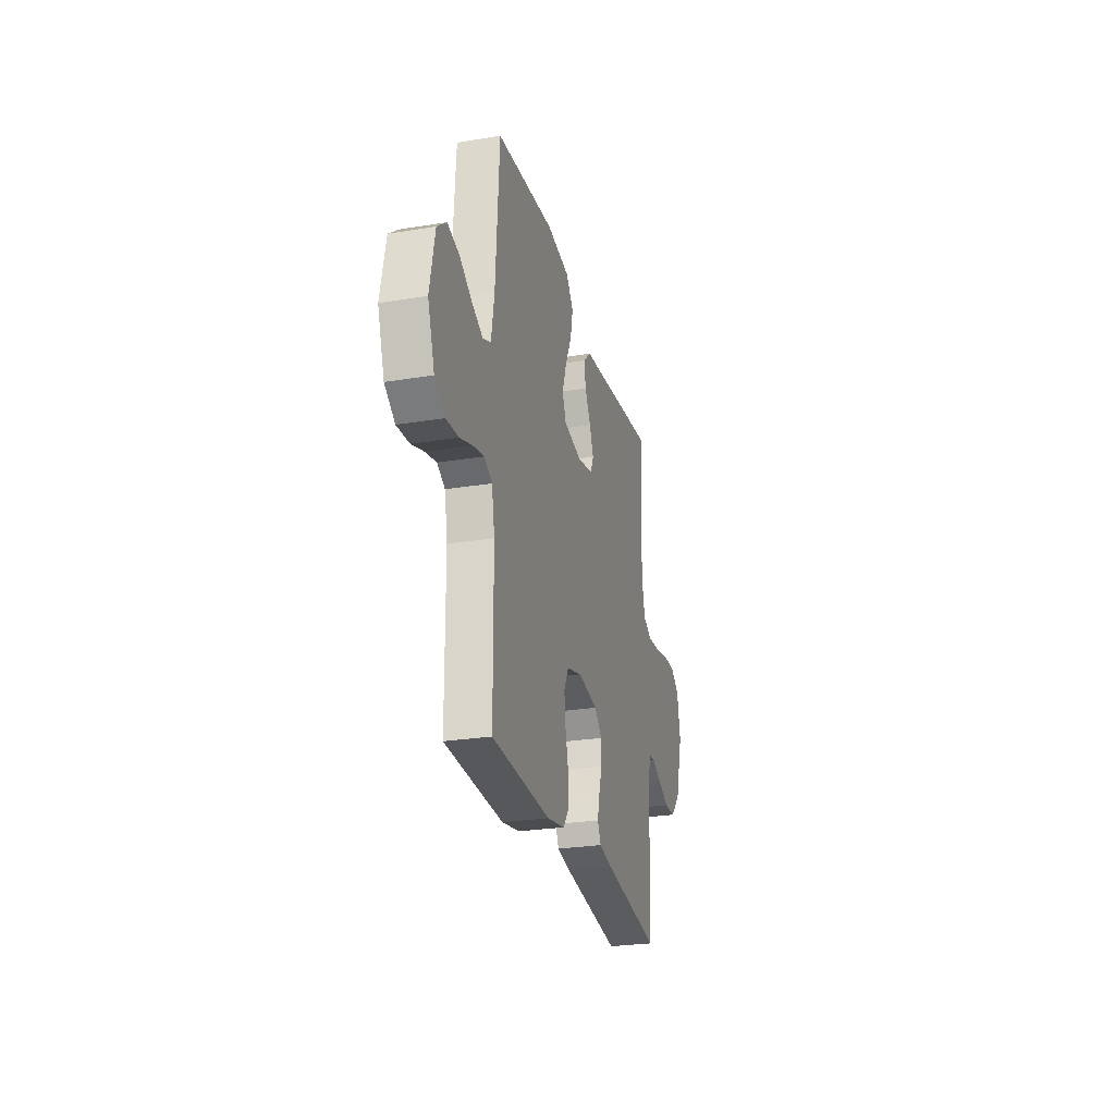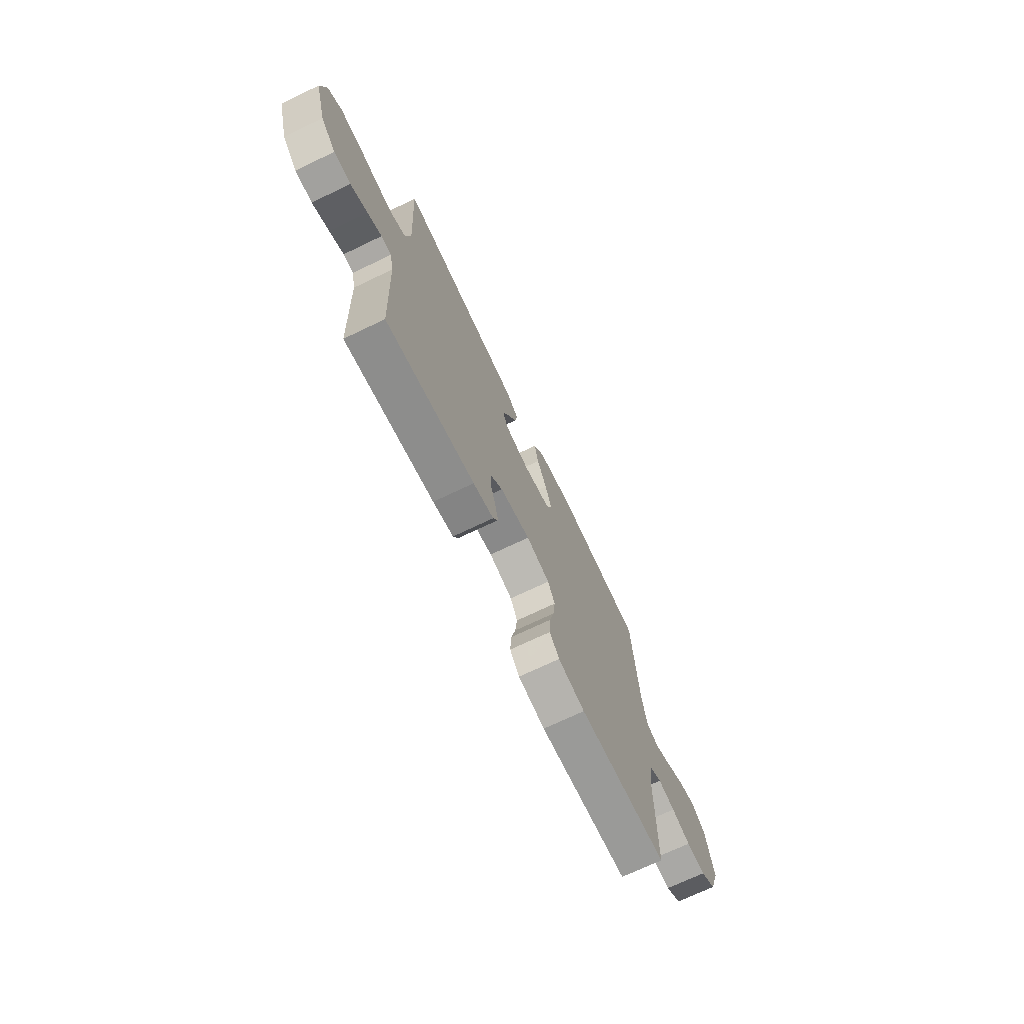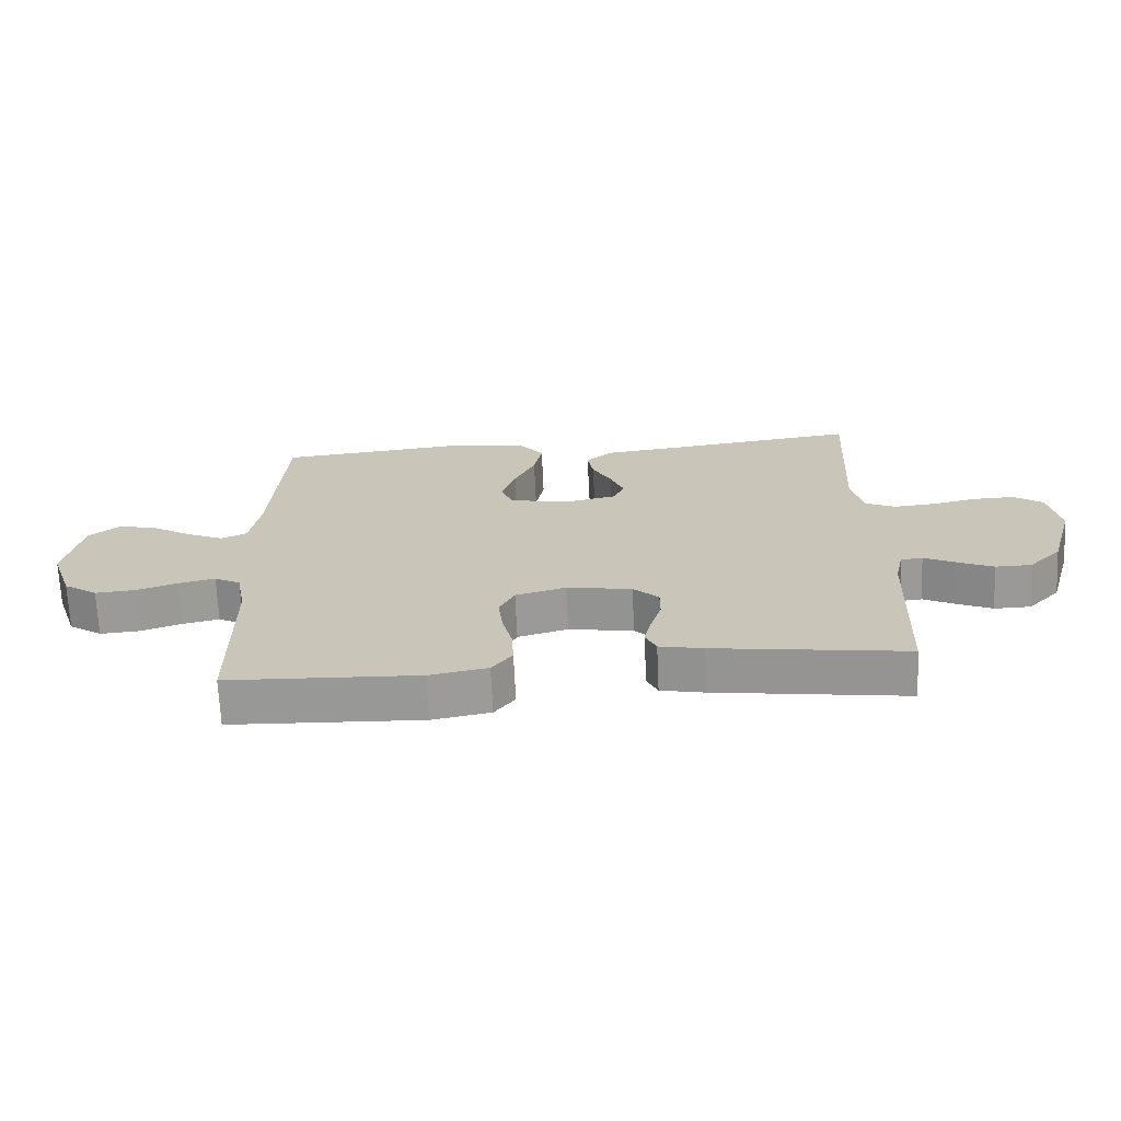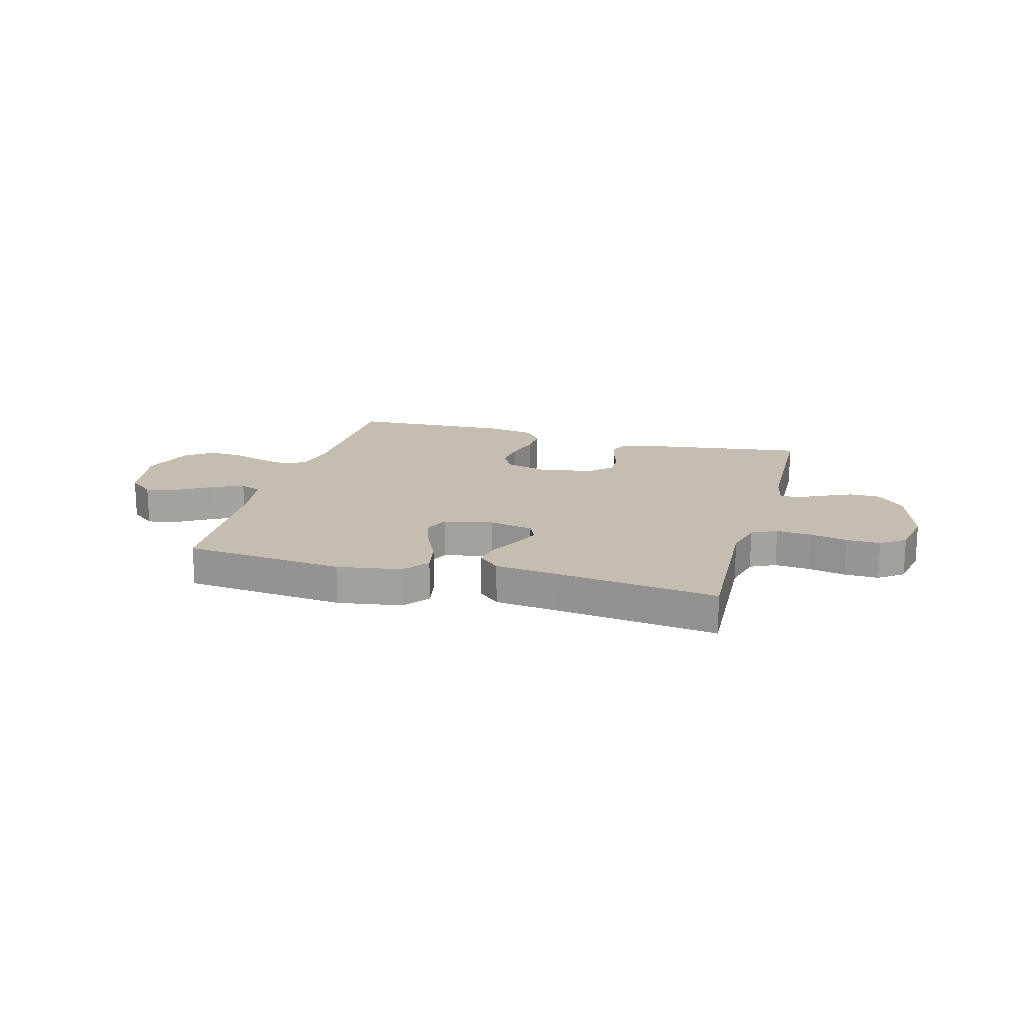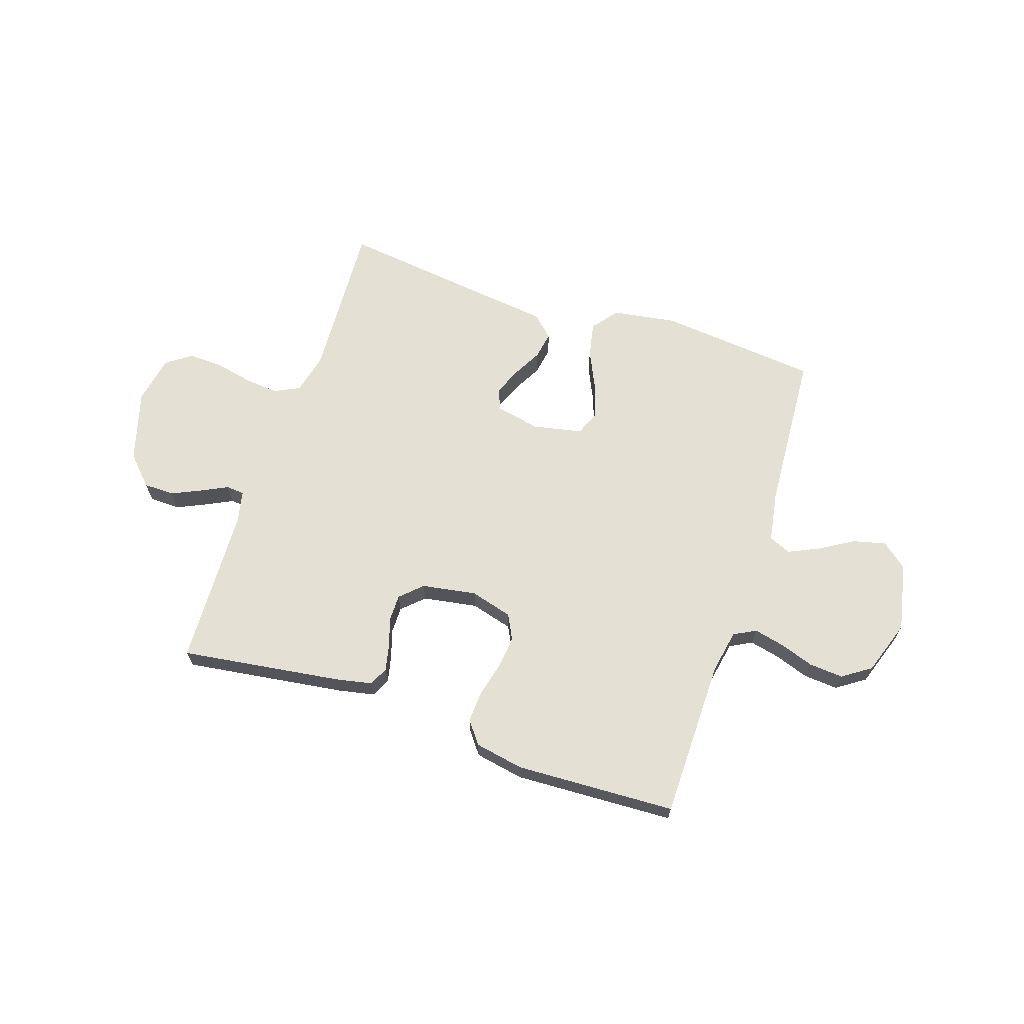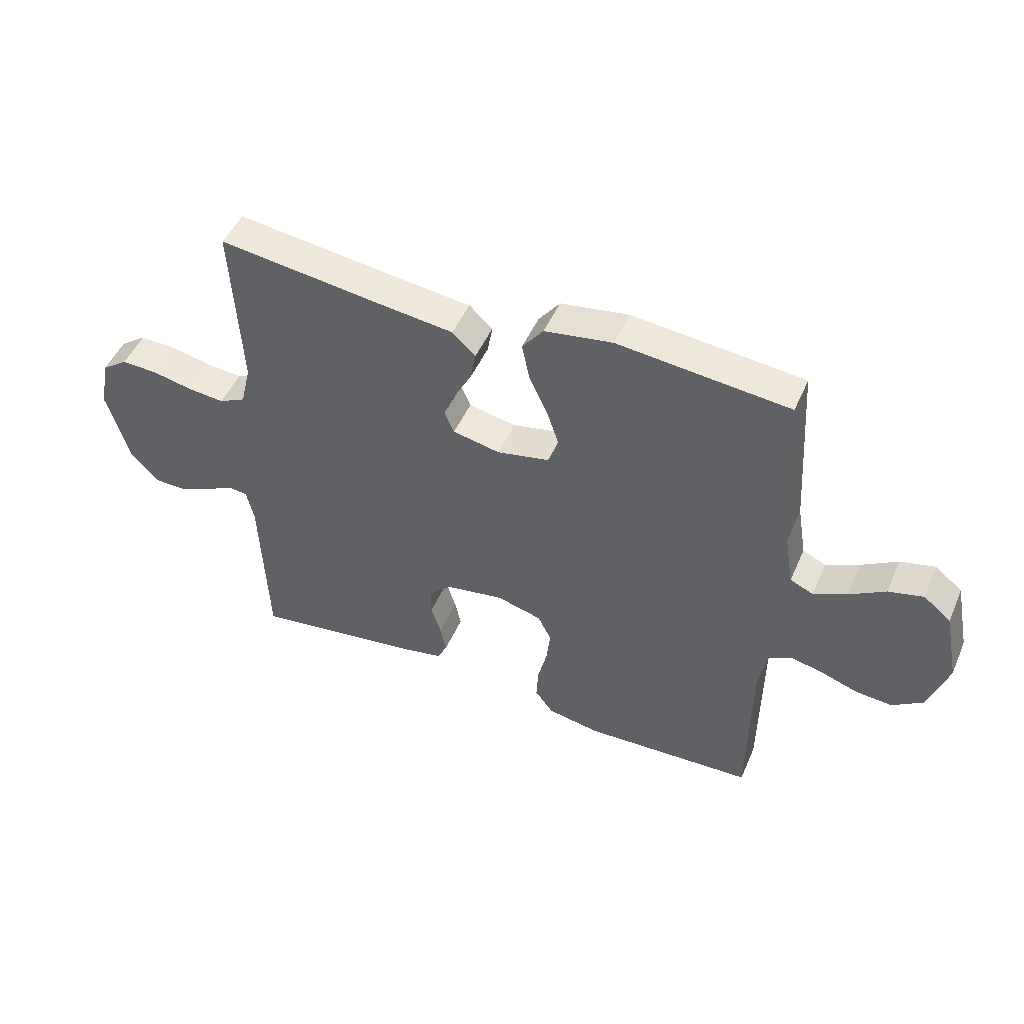
<metadata>
{"format":"obj","ext":"obj","renderer":"f3d","projection":"perspective","resolution":1024,"background":"white","views":[{"elev":-26.2,"azim":-75.5,"up":"+Z"},{"elev":-71.3,"azim":115.6,"up":"+Z"},{"elev":-68.9,"azim":2.6,"up":"+Z"},{"elev":17.2,"azim":15.4,"up":"+Y"},{"elev":66.1,"azim":-161.6,"up":"+Y"},{"elev":48.5,"azim":-156.9,"up":"+Z"}]}
</metadata>
<code>
v 0.5 0.07 -0.5
v 0.2 0.07 -0.458
v 0.131 0.07 -0.444
v 0.114 0.07 -0.408
v 0.125 0.07 -0.359
v 0.142 0.07 -0.305
v 0.142 0.07 -0.255
v 0.102 0.07 -0.217
v 0 0.07 -0.2
v -0.079 0.07 -0.222
v -0.103 0.07 -0.269
v -0.096 0.07 -0.33
v -0.08 0.07 -0.395
v -0.077 0.07 -0.454
v -0.109 0.07 -0.496
v -0.2 0.07 -0.513
v -0.5 0.07 -0.5
v -0.503 0.07 -0.2
v -0.518 0.07 -0.12
v -0.559 0.07 -0.098
v -0.616 0.07 -0.111
v -0.68 0.07 -0.133
v -0.744 0.07 -0.138
v -0.797 0.07 -0.102
v -0.832 0.07 0
v -0.806 0.07 0.128
v -0.758 0.07 0.167
v -0.697 0.07 0.152
v -0.634 0.07 0.114
v -0.576 0.07 0.087
v -0.535 0.07 0.105
v -0.519 0.07 0.2
v -0.5 0.07 0.5
v -0.2 0.07 0.53
v -0.08 0.07 0.511
v -0.043 0.07 0.463
v -0.056 0.07 0.398
v -0.089 0.07 0.327
v -0.111 0.07 0.261
v -0.092 0.07 0.214
v 0 0.07 0.195
v 0.083 0.07 0.212
v 0.1 0.07 0.251
v 0.079 0.07 0.303
v 0.049 0.07 0.359
v 0.04 0.07 0.41
v 0.081 0.07 0.448
v 0.2 0.07 0.462
v 0.5 0.07 0.5
v 0.484 0.07 0.2
v 0.502 0.07 0.124
v 0.549 0.07 0.101
v 0.614 0.07 0.107
v 0.684 0.07 0.122
v 0.748 0.07 0.124
v 0.794 0.07 0.091
v 0.811 0.07 0
v 0.772 0.07 -0.134
v 0.721 0.07 -0.187
v 0.664 0.07 -0.188
v 0.607 0.07 -0.162
v 0.559 0.07 -0.138
v 0.525 0.07 -0.141
v 0.512 0.07 -0.2
v 0.5 0 -0.5
v 0.2 0 -0.458
v 0.131 0 -0.444
v 0.114 0 -0.408
v 0.125 0 -0.359
v 0.142 0 -0.305
v 0.142 0 -0.255
v 0.102 0 -0.217
v 0 0 -0.2
v -0.079 0 -0.222
v -0.103 0 -0.269
v -0.096 0 -0.33
v -0.08 0 -0.395
v -0.077 0 -0.454
v -0.109 0 -0.496
v -0.2 0 -0.513
v -0.5 0 -0.5
v -0.503 0 -0.2
v -0.518 0 -0.12
v -0.559 0 -0.098
v -0.616 0 -0.111
v -0.68 0 -0.133
v -0.744 0 -0.138
v -0.797 0 -0.102
v -0.832 0 0
v -0.806 0 0.128
v -0.758 0 0.167
v -0.697 0 0.152
v -0.634 0 0.114
v -0.576 0 0.087
v -0.535 0 0.105
v -0.519 0 0.2
v -0.5 0 0.5
v -0.2 0 0.53
v -0.08 0 0.511
v -0.043 0 0.463
v -0.056 0 0.398
v -0.089 0 0.327
v -0.111 0 0.261
v -0.092 0 0.214
v 0 0 0.195
v 0.083 0 0.212
v 0.1 0 0.251
v 0.079 0 0.303
v 0.049 0 0.359
v 0.04 0 0.41
v 0.081 0 0.448
v 0.2 0 0.462
v 0.5 0 0.5
v 0.484 0 0.2
v 0.502 0 0.124
v 0.549 0 0.101
v 0.614 0 0.107
v 0.684 0 0.122
v 0.748 0 0.124
v 0.794 0 0.091
v 0.811 0 0
v 0.772 0 -0.134
v 0.721 0 -0.187
v 0.664 0 -0.188
v 0.607 0 -0.162
v 0.559 0 -0.138
v 0.525 0 -0.141
v 0.512 0 -0.2
f 59 60 61 62
f 57 58 59 62
f 57 62 63
f 56 57 63
f 53 54 55 56
f 52 53 56 63
f 51 52 63 64
f 48 49 50
f 44 45 46 47
f 43 44 47 48
f 42 43 48 50
f 35 36 37 38
f 35 38 39
f 32 33 34 35
f 31 32 35 39
f 30 31 39 40
f 26 27 28 29
f 26 29 30
f 25 26 30
f 21 22 23 24
f 20 21 24 25
f 15 16 17 18
f 15 18 19
f 12 13 14 15
f 11 12 15 19
f 10 11 19 20
f 3 4 5 6
f 1 2 3 6
f 1 6 7
f 64 1 7 8
f 41 42 50 51
f 41 51 64 8
f 9 10 20 25
f 25 30 40 41
f 8 9 25 41
f 126 125 124 123
f 126 123 122 121
f 127 126 121
f 127 121 120
f 120 119 118 117
f 127 120 117 116
f 128 127 116 115
f 114 113 112
f 111 110 109 108
f 112 111 108 107
f 114 112 107 106
f 102 101 100 99
f 103 102 99
f 99 98 97 96
f 103 99 96 95
f 104 103 95 94
f 93 92 91 90
f 94 93 90
f 94 90 89
f 88 87 86 85
f 89 88 85 84
f 82 81 80 79
f 83 82 79
f 79 78 77 76
f 83 79 76 75
f 84 83 75 74
f 70 69 68 67
f 70 67 66 65
f 71 70 65
f 72 71 65 128
f 115 114 106 105
f 72 128 115 105
f 89 84 74 73
f 105 104 94 89
f 105 89 73 72
f 1 65 66 2
f 2 66 67 3
f 3 67 68 4
f 4 68 69 5
f 5 69 70 6
f 6 70 71 7
f 7 71 72 8
f 8 72 73 9
f 9 73 74 10
f 10 74 75 11
f 11 75 76 12
f 12 76 77 13
f 13 77 78 14
f 14 78 79 15
f 15 79 80 16
f 16 80 81 17
f 17 81 82 18
f 18 82 83 19
f 19 83 84 20
f 20 84 85 21
f 21 85 86 22
f 22 86 87 23
f 23 87 88 24
f 24 88 89 25
f 25 89 90 26
f 26 90 91 27
f 27 91 92 28
f 28 92 93 29
f 29 93 94 30
f 30 94 95 31
f 31 95 96 32
f 32 96 97 33
f 33 97 98 34
f 34 98 99 35
f 35 99 100 36
f 36 100 101 37
f 37 101 102 38
f 38 102 103 39
f 39 103 104 40
f 40 104 105 41
f 41 105 106 42
f 42 106 107 43
f 43 107 108 44
f 44 108 109 45
f 45 109 110 46
f 46 110 111 47
f 47 111 112 48
f 48 112 113 49
f 49 113 114 50
f 50 114 115 51
f 51 115 116 52
f 52 116 117 53
f 53 117 118 54
f 54 118 119 55
f 55 119 120 56
f 56 120 121 57
f 57 121 122 58
f 58 122 123 59
f 59 123 124 60
f 60 124 125 61
f 61 125 126 62
f 62 126 127 63
f 63 127 128 64
f 64 128 65 1

</code>
